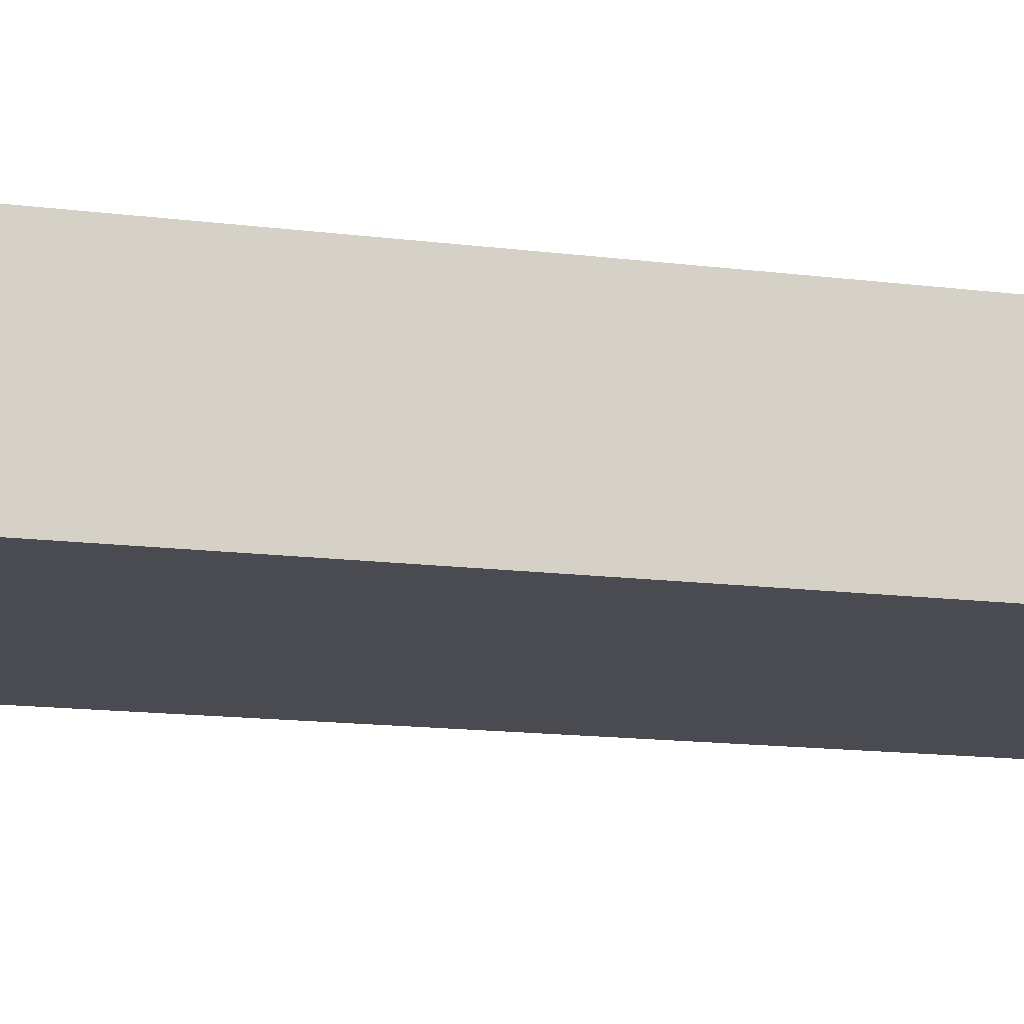
<metadata>
{"format":"obj","ext":"obj","renderer":"f3d","projection":"perspective","resolution":1024,"background":"white","views":[{"elev":-14.6,"azim":74.6,"up":"+Y"}]}
</metadata>
<code>
v -0.3838 -0.1612 -0.9092
v 0.3838 -0.1612 -0.9092
v -0.3838 -0.1612 0.9092
v 0.3838 -0.1612 0.9092
v -0.3838 0.1612 -0.9092
v 0.3838 0.1612 -0.9092
v -0.3838 0.1612 0.9092
v 0.3838 0.1612 0.9092
v 0 0.1612 0
v 0.3838 0.1612 0
v 0 0.1612 -0.9092
v -0.3838 0.1612 0
v 0 0.1612 0.9092
v -0.3838 -0.1612 0
v -0.3838 0 0
v -0.3838 0 -0.9092
v -0.3838 0 0.9092
v 0 -0.1612 -0.9092
v 0 -0.1612 0
v 0.3838 -0.1612 0
v 0 -0.1612 0.9092
v 0.3838 0 -0.9092
v 0.3838 0 0
v 0.3838 0 0.9092
v 0 0 0.9092
v 0 0 -0.9092
v -0.1919 0.1612 -0.4546
v 0 0.1612 -0.4546
v -0.1919 0.1612 -0.9092
v 0.1919 0.1612 0.4546
v 0.3838 0.1612 0.4546
v 0.1919 0.1612 0
v 0.3838 0.1612 -0.4546
v 0.1919 0.1612 -0.9092
v 0.1919 0.1612 -0.4546
v -0.3838 0.1612 -0.4546
v -0.1919 0.1612 0
v -0.3838 0.1612 0.4546
v -0.1919 0.1612 0.9092
v -0.1919 0.1612 0.4546
v 0.1919 0.1612 0.9092
v 0 0.1612 0.4546
v -0.3838 -0.1612 -0.4546
v -0.3838 -0.0806 -0.4546
v -0.3838 -0.0806 -0.9092
v -0.3838 -0.1612 0.4546
v -0.3838 -0.0806 0.4546
v -0.3838 -0.0806 0
v -0.3838 0.0806 -0.4546
v -0.3838 0.0806 -0.9092
v -0.3838 0 -0.4546
v -0.3838 -0.0806 0.9092
v -0.3838 0 0.4546
v -0.3838 0.0806 0.9092
v -0.3838 0.0806 0.4546
v -0.3838 0.0806 0
v -0.1919 -0.1612 -0.9092
v -0.1919 -0.1612 -0.4546
v 0.1919 -0.1612 -0.9092
v 0.1919 -0.1612 -0.4546
v 0 -0.1612 -0.4546
v -0.1919 -0.1612 0.4546
v -0.1919 -0.1612 0
v 0.3838 -0.1612 -0.4546
v 0.1919 -0.1612 0
v 0.3838 -0.1612 0.4546
v 0.1919 -0.1612 0.9092
v 0.1919 -0.1612 0.4546
v -0.1919 -0.1612 0.9092
v 0 -0.1612 0.4546
v 0.3838 -0.0806 -0.9092
v 0.3838 0 -0.4546
v 0.3838 -0.0806 -0.4546
v 0.3838 0.0806 -0.9092
v 0.3838 0.0806 -0.4546
v 0.3838 0.0806 0.4546
v 0.3838 0.0806 0
v 0.3838 -0.0806 0
v 0.3838 0.0806 0.9092
v 0.3838 0 0.4546
v 0.3838 -0.0806 0.9092
v 0.3838 -0.0806 0.4546
v 0 -0.0806 0.9092
v -0.1919 -0.0806 0.9092
v 0.1919 -0.0806 0.9092
v 0.1919 0.0806 0.9092
v 0.1919 0 0.9092
v -0.1919 0 0.9092
v 0 0.0806 0.9092
v -0.1919 0.0806 0.9092
v -0.1919 -0.0806 -0.9092
v -0.1919 0.0806 -0.9092
v -0.1919 0 -0.9092
v 0.1919 -0.0806 -0.9092
v 0 -0.0806 -0.9092
v 0.1919 0 -0.9092
v 0 0.0806 -0.9092
v 0.1919 0.0806 -0.9092
v -0.2879 0.1612 -0.6819
v -0.1919 0.1612 -0.6819
v -0.2879 0.1612 -0.9092
v -0.09596 0.1612 -0.2273
v 0 0.1612 -0.2273
v -0.09596 0.1612 -0.4546
v 0 0.1612 -0.6819
v -0.09596 0.1612 -0.9092
v -0.09596 0.1612 -0.6819
v 0.09596 0.1612 0.2273
v 0.1919 0.1612 0.2273
v 0.09596 0.1612 0
v 0.2879 0.1612 0.6819
v 0.3838 0.1612 0.6819
v 0.2879 0.1612 0.4546
v 0.3838 0.1612 0.2273
v 0.2879 0.1612 0
v 0.2879 0.1612 0.2273
v 0.3838 0.1612 -0.2273
v 0.2879 0.1612 -0.4546
v 0.2879 0.1612 -0.2273
v 0.3838 0.1612 -0.6819
v 0.2879 0.1612 -0.9092
v 0.2879 0.1612 -0.6819
v 0.09596 0.1612 -0.9092
v 0.09596 0.1612 -0.6819
v 0.1919 0.1612 -0.6819
v 0.09596 0.1612 -0.2273
v 0.1919 0.1612 -0.2273
v 0.09596 0.1612 -0.4546
v -0.3838 0.1612 -0.6819
v -0.2879 0.1612 -0.4546
v -0.3838 0.1612 -0.2273
v -0.2879 0.1612 0
v -0.2879 0.1612 -0.2273
v -0.09596 0.1612 0
v -0.1919 0.1612 -0.2273
v -0.3838 0.1612 0.2273
v -0.2879 0.1612 0.4546
v -0.2879 0.1612 0.2273
v -0.3838 0.1612 0.6819
v -0.2879 0.1612 0.9092
v -0.2879 0.1612 0.6819
v -0.09596 0.1612 0.9092
v -0.09596 0.1612 0.6819
v -0.1919 0.1612 0.6819
v 0.09596 0.1612 0.9092
v 0.09596 0.1612 0.6819
v 0 0.1612 0.6819
v 0.2879 0.1612 0.9092
v 0.1919 0.1612 0.6819
v 0 0.1612 0.2273
v 0.09596 0.1612 0.4546
v -0.1919 0.1612 0.2273
v -0.09596 0.1612 0.4546
v -0.09596 0.1612 0.2273
v -0.3838 -0.1612 -0.6819
v -0.3838 -0.1209 -0.6819
v -0.3838 -0.1209 -0.9092
v -0.3838 -0.1612 -0.2273
v -0.3838 -0.1209 -0.2273
v -0.3838 -0.1209 -0.4546
v -0.3838 -0.0403 -0.6819
v -0.3838 -0.0403 -0.9092
v -0.3838 -0.0806 -0.6819
v -0.3838 -0.1612 0.2273
v -0.3838 -0.1209 0.2273
v -0.3838 -0.1209 0
v -0.3838 -0.1612 0.6819
v -0.3838 -0.1209 0.6819
v -0.3838 -0.1209 0.4546
v -0.3838 -0.0403 0.2273
v -0.3838 -0.0403 0
v -0.3838 -0.0806 0.2273
v -0.3838 0.0403 -0.2273
v -0.3838 0.0403 -0.4546
v -0.3838 0 -0.2273
v -0.3838 0.1209 -0.6819
v -0.3838 0.1209 -0.9092
v -0.3838 0.0806 -0.6819
v -0.3838 0.0403 -0.9092
v -0.3838 0 -0.6819
v -0.3838 0.0403 -0.6819
v -0.3838 -0.0806 -0.2273
v -0.3838 -0.0403 -0.2273
v -0.3838 -0.0403 -0.4546
v -0.3838 -0.1209 0.9092
v -0.3838 -0.0806 0.6819
v -0.3838 -0.0403 0.9092
v -0.3838 0 0.6819
v -0.3838 -0.0403 0.6819
v -0.3838 0 0.2273
v -0.3838 -0.0403 0.4546
v -0.3838 0.0403 0.9092
v -0.3838 0.0806 0.6819
v -0.3838 0.0403 0.6819
v -0.3838 0.1209 0.9092
v -0.3838 0.1209 0.6819
v -0.3838 0.1209 0.2273
v -0.3838 0.1209 0.4546
v -0.3838 0.1209 -0.2273
v -0.3838 0.1209 0
v -0.3838 0.1209 -0.4546
v -0.3838 0.0403 0
v -0.3838 0.0806 -0.2273
v -0.3838 0.0403 0.4546
v -0.3838 0.0806 0.2273
v -0.3838 0.0403 0.2273
v -0.2879 -0.1612 -0.9092
v -0.2879 -0.1612 -0.6819
v -0.09596 -0.1612 -0.9092
v -0.09596 -0.1612 -0.6819
v -0.1919 -0.1612 -0.6819
v -0.2879 -0.1612 -0.2273
v -0.2879 -0.1612 -0.4546
v 0.09596 -0.1612 -0.9092
v 0.09596 -0.1612 -0.6819
v 0 -0.1612 -0.6819
v 0.2879 -0.1612 -0.9092
v 0.2879 -0.1612 -0.6819
v 0.1919 -0.1612 -0.6819
v 0.09596 -0.1612 -0.2273
v 0 -0.1612 -0.2273
v 0.09596 -0.1612 -0.4546
v -0.09596 -0.1612 0.2273
v -0.1919 -0.1612 0.2273
v -0.09596 -0.1612 0
v -0.2879 -0.1612 0.6819
v -0.2879 -0.1612 0.4546
v -0.2879 -0.1612 0
v -0.2879 -0.1612 0.2273
v -0.09596 -0.1612 -0.4546
v -0.09596 -0.1612 -0.2273
v -0.1919 -0.1612 -0.2273
v 0.3838 -0.1612 -0.6819
v 0.2879 -0.1612 -0.4546
v 0.3838 -0.1612 -0.2273
v 0.2879 -0.1612 0
v 0.2879 -0.1612 -0.2273
v 0.09596 -0.1612 0
v 0.1919 -0.1612 -0.2273
v 0.3838 -0.1612 0.2273
v 0.2879 -0.1612 0.4546
v 0.2879 -0.1612 0.2273
v 0.3838 -0.1612 0.6819
v 0.2879 -0.1612 0.9092
v 0.2879 -0.1612 0.6819
v 0.09596 -0.1612 0.9092
v 0.09596 -0.1612 0.6819
v 0.1919 -0.1612 0.6819
v -0.09596 -0.1612 0.9092
v -0.09596 -0.1612 0.6819
v 0 -0.1612 0.6819
v -0.2879 -0.1612 0.9092
v -0.1919 -0.1612 0.6819
v 0 -0.1612 0.2273
v -0.09596 -0.1612 0.4546
v 0.1919 -0.1612 0.2273
v 0.09596 -0.1612 0.4546
v 0.09596 -0.1612 0.2273
v 0.3838 -0.1209 -0.9092
v 0.3838 -0.0806 -0.6819
v 0.3838 -0.1209 -0.6819
v 0.3838 -0.0403 -0.9092
v 0.3838 0 -0.6819
v 0.3838 -0.0403 -0.6819
v 0.3838 0 -0.2273
v 0.3838 -0.0403 -0.2273
v 0.3838 -0.0403 -0.4546
v 0.3838 0.0403 -0.9092
v 0.3838 0.0806 -0.6819
v 0.3838 0.0403 -0.6819
v 0.3838 0.1209 -0.9092
v 0.3838 0.1209 -0.6819
v 0.3838 0.1209 -0.2273
v 0.3838 0.1209 -0.4546
v 0.3838 0.1209 0.2273
v 0.3838 0.1209 0
v 0.3838 0.1209 0.6819
v 0.3838 0.1209 0.4546
v 0.3838 0.0403 0.2273
v 0.3838 0.0403 0
v 0.3838 0.0806 0.2273
v 0.3838 0.0403 -0.4546
v 0.3838 0.0806 -0.2273
v 0.3838 0.0403 -0.2273
v 0.3838 -0.1209 -0.4546
v 0.3838 -0.0403 0
v 0.3838 -0.0806 -0.2273
v 0.3838 -0.1209 0
v 0.3838 -0.1209 -0.2273
v 0.3838 0.0403 0.4546
v 0.3838 0 0.2273
v 0.3838 0.1209 0.9092
v 0.3838 0.0806 0.6819
v 0.3838 0.0403 0.9092
v 0.3838 0 0.6819
v 0.3838 0.0403 0.6819
v 0.3838 -0.0403 0.9092
v 0.3838 -0.0806 0.6819
v 0.3838 -0.0403 0.6819
v 0.3838 -0.1209 0.9092
v 0.3838 -0.1209 0.6819
v 0.3838 -0.1209 0.2273
v 0.3838 -0.1209 0.4546
v 0.3838 -0.0403 0.2273
v 0.3838 -0.0403 0.4546
v 0.3838 -0.0806 0.2273
v -0.1919 -0.1209 0.9092
v -0.2879 -0.1209 0.9092
v 0 -0.1209 0.9092
v -0.09596 -0.1209 0.9092
v 0 -0.0403 0.9092
v -0.09596 -0.0403 0.9092
v -0.09596 -0.0806 0.9092
v 0.1919 -0.1209 0.9092
v 0.09596 -0.1209 0.9092
v 0.2879 -0.1209 0.9092
v 0.2879 -0.0403 0.9092
v 0.2879 -0.0806 0.9092
v 0.2879 0.0403 0.9092
v 0.2879 0 0.9092
v 0.2879 0.1209 0.9092
v 0.2879 0.0806 0.9092
v 0.09596 0.0403 0.9092
v 0.09596 0 0.9092
v 0.1919 0.0403 0.9092
v 0.09596 -0.0806 0.9092
v 0.1919 -0.0403 0.9092
v 0.09596 -0.0403 0.9092
v -0.2879 -0.0806 0.9092
v -0.09596 0 0.9092
v -0.1919 -0.0403 0.9092
v -0.2879 0 0.9092
v -0.2879 -0.0403 0.9092
v 0.09596 0.0806 0.9092
v 0 0.0403 0.9092
v 0.1919 0.1209 0.9092
v 0 0.1209 0.9092
v 0.09596 0.1209 0.9092
v -0.1919 0.1209 0.9092
v -0.09596 0.1209 0.9092
v -0.2879 0.1209 0.9092
v -0.2879 0.0403 0.9092
v -0.2879 0.0806 0.9092
v -0.09596 0.0403 0.9092
v -0.09596 0.0806 0.9092
v -0.1919 0.0403 0.9092
v -0.2879 -0.1209 -0.9092
v -0.2879 -0.0403 -0.9092
v -0.2879 -0.0806 -0.9092
v -0.09596 -0.1209 -0.9092
v -0.1919 -0.1209 -0.9092
v -0.2879 0.0403 -0.9092
v -0.2879 0 -0.9092
v -0.2879 0.1209 -0.9092
v -0.2879 0.0806 -0.9092
v -0.09596 0.0403 -0.9092
v -0.09596 0 -0.9092
v -0.1919 0.0403 -0.9092
v 0.09596 -0.0403 -0.9092
v 0.09596 -0.0806 -0.9092
v 0 -0.0403 -0.9092
v 0.2879 -0.1209 -0.9092
v 0.1919 -0.1209 -0.9092
v 0 -0.1209 -0.9092
v 0.09596 -0.1209 -0.9092
v -0.1919 -0.0403 -0.9092
v -0.09596 -0.0403 -0.9092
v -0.09596 -0.0806 -0.9092
v 0.2879 -0.0806 -0.9092
v 0.09596 0 -0.9092
v 0.1919 -0.0403 -0.9092
v 0.2879 0 -0.9092
v 0.2879 -0.0403 -0.9092
v -0.09596 0.0806 -0.9092
v 0 0.0403 -0.9092
v -0.1919 0.1209 -0.9092
v 0 0.1209 -0.9092
v -0.09596 0.1209 -0.9092
v 0.1919 0.1209 -0.9092
v 0.09596 0.1209 -0.9092
v 0.2879 0.1209 -0.9092
v 0.2879 0.0403 -0.9092
v 0.2879 0.0806 -0.9092
v 0.09596 0.0403 -0.9092
v 0.09596 0.0806 -0.9092
v 0.1919 0.0403 -0.9092
f 5 99 101
f 99 27 100
f 100 29 101
f 99 100 101
f 27 102 104
f 102 9 103
f 103 28 104
f 102 103 104
f 28 105 107
f 105 11 106
f 106 29 107
f 105 106 107
f 27 104 100
f 104 28 107
f 107 29 100
f 104 107 100
f 9 108 110
f 108 30 109
f 109 32 110
f 108 109 110
f 30 111 113
f 111 8 112
f 112 31 113
f 111 112 113
f 31 114 116
f 114 10 115
f 115 32 116
f 114 115 116
f 30 113 109
f 113 31 116
f 116 32 109
f 113 116 109
f 10 117 119
f 117 33 118
f 118 35 119
f 117 118 119
f 33 120 122
f 120 6 121
f 121 34 122
f 120 121 122
f 34 123 125
f 123 11 124
f 124 35 125
f 123 124 125
f 33 122 118
f 122 34 125
f 125 35 118
f 122 125 118
f 9 110 103
f 110 32 126
f 126 28 103
f 110 126 103
f 32 115 127
f 115 10 119
f 119 35 127
f 115 119 127
f 35 124 128
f 124 11 105
f 105 28 128
f 124 105 128
f 32 127 126
f 127 35 128
f 128 28 126
f 127 128 126
f 5 129 99
f 129 36 130
f 130 27 99
f 129 130 99
f 36 131 133
f 131 12 132
f 132 37 133
f 131 132 133
f 37 134 135
f 134 9 102
f 102 27 135
f 134 102 135
f 36 133 130
f 133 37 135
f 135 27 130
f 133 135 130
f 12 136 138
f 136 38 137
f 137 40 138
f 136 137 138
f 38 139 141
f 139 7 140
f 140 39 141
f 139 140 141
f 39 142 144
f 142 13 143
f 143 40 144
f 142 143 144
f 38 141 137
f 141 39 144
f 144 40 137
f 141 144 137
f 13 145 147
f 145 41 146
f 146 42 147
f 145 146 147
f 41 148 149
f 148 8 111
f 111 30 149
f 148 111 149
f 30 108 151
f 108 9 150
f 150 42 151
f 108 150 151
f 41 149 146
f 149 30 151
f 151 42 146
f 149 151 146
f 12 138 132
f 138 40 152
f 152 37 132
f 138 152 132
f 40 143 153
f 143 13 147
f 147 42 153
f 143 147 153
f 42 150 154
f 150 9 134
f 134 37 154
f 150 134 154
f 40 153 152
f 153 42 154
f 154 37 152
f 153 154 152
f 1 155 157
f 155 43 156
f 156 45 157
f 155 156 157
f 43 158 160
f 158 14 159
f 159 44 160
f 158 159 160
f 44 161 163
f 161 16 162
f 162 45 163
f 161 162 163
f 43 160 156
f 160 44 163
f 163 45 156
f 160 163 156
f 14 164 166
f 164 46 165
f 165 48 166
f 164 165 166
f 46 167 169
f 167 3 168
f 168 47 169
f 167 168 169
f 47 170 172
f 170 15 171
f 171 48 172
f 170 171 172
f 46 169 165
f 169 47 172
f 172 48 165
f 169 172 165
f 15 173 175
f 173 49 174
f 174 51 175
f 173 174 175
f 49 176 178
f 176 5 177
f 177 50 178
f 176 177 178
f 50 179 181
f 179 16 180
f 180 51 181
f 179 180 181
f 49 178 174
f 178 50 181
f 181 51 174
f 178 181 174
f 14 166 159
f 166 48 182
f 182 44 159
f 166 182 159
f 48 171 183
f 171 15 175
f 175 51 183
f 171 175 183
f 51 180 184
f 180 16 161
f 161 44 184
f 180 161 184
f 48 183 182
f 183 51 184
f 184 44 182
f 183 184 182
f 3 185 168
f 185 52 186
f 186 47 168
f 185 186 168
f 52 187 189
f 187 17 188
f 188 53 189
f 187 188 189
f 53 190 191
f 190 15 170
f 170 47 191
f 190 170 191
f 52 189 186
f 189 53 191
f 191 47 186
f 189 191 186
f 17 192 194
f 192 54 193
f 193 55 194
f 192 193 194
f 54 195 196
f 195 7 139
f 139 38 196
f 195 139 196
f 38 136 198
f 136 12 197
f 197 55 198
f 136 197 198
f 54 196 193
f 196 38 198
f 198 55 193
f 196 198 193
f 12 131 200
f 131 36 199
f 199 56 200
f 131 199 200
f 36 129 201
f 129 5 176
f 176 49 201
f 129 176 201
f 49 173 203
f 173 15 202
f 202 56 203
f 173 202 203
f 36 201 199
f 201 49 203
f 203 56 199
f 201 203 199
f 17 194 188
f 194 55 204
f 204 53 188
f 194 204 188
f 55 197 205
f 197 12 200
f 200 56 205
f 197 200 205
f 56 202 206
f 202 15 190
f 190 53 206
f 202 190 206
f 55 205 204
f 205 56 206
f 206 53 204
f 205 206 204
f 1 207 155
f 207 57 208
f 208 43 155
f 207 208 155
f 57 209 211
f 209 18 210
f 210 58 211
f 209 210 211
f 58 212 213
f 212 14 158
f 158 43 213
f 212 158 213
f 57 211 208
f 211 58 213
f 213 43 208
f 211 213 208
f 18 214 216
f 214 59 215
f 215 61 216
f 214 215 216
f 59 217 219
f 217 2 218
f 218 60 219
f 217 218 219
f 60 220 222
f 220 19 221
f 221 61 222
f 220 221 222
f 59 219 215
f 219 60 222
f 222 61 215
f 219 222 215
f 19 223 225
f 223 62 224
f 224 63 225
f 223 224 225
f 62 226 227
f 226 3 167
f 167 46 227
f 226 167 227
f 46 164 229
f 164 14 228
f 228 63 229
f 164 228 229
f 62 227 224
f 227 46 229
f 229 63 224
f 227 229 224
f 18 216 210
f 216 61 230
f 230 58 210
f 216 230 210
f 61 221 231
f 221 19 225
f 225 63 231
f 221 225 231
f 63 228 232
f 228 14 212
f 212 58 232
f 228 212 232
f 61 231 230
f 231 63 232
f 232 58 230
f 231 232 230
f 2 233 218
f 233 64 234
f 234 60 218
f 233 234 218
f 64 235 237
f 235 20 236
f 236 65 237
f 235 236 237
f 65 238 239
f 238 19 220
f 220 60 239
f 238 220 239
f 64 237 234
f 237 65 239
f 239 60 234
f 237 239 234
f 20 240 242
f 240 66 241
f 241 68 242
f 240 241 242
f 66 243 245
f 243 4 244
f 244 67 245
f 243 244 245
f 67 246 248
f 246 21 247
f 247 68 248
f 246 247 248
f 66 245 241
f 245 67 248
f 248 68 241
f 245 248 241
f 21 249 251
f 249 69 250
f 250 70 251
f 249 250 251
f 69 252 253
f 252 3 226
f 226 62 253
f 252 226 253
f 62 223 255
f 223 19 254
f 254 70 255
f 223 254 255
f 69 253 250
f 253 62 255
f 255 70 250
f 253 255 250
f 20 242 236
f 242 68 256
f 256 65 236
f 242 256 236
f 68 247 257
f 247 21 251
f 251 70 257
f 247 251 257
f 70 254 258
f 254 19 238
f 238 65 258
f 254 238 258
f 68 257 256
f 257 70 258
f 258 65 256
f 257 258 256
f 2 259 261
f 259 71 260
f 260 73 261
f 259 260 261
f 71 262 264
f 262 22 263
f 263 72 264
f 262 263 264
f 72 265 267
f 265 23 266
f 266 73 267
f 265 266 267
f 71 264 260
f 264 72 267
f 267 73 260
f 264 267 260
f 22 268 270
f 268 74 269
f 269 75 270
f 268 269 270
f 74 271 272
f 271 6 120
f 120 33 272
f 271 120 272
f 33 117 274
f 117 10 273
f 273 75 274
f 117 273 274
f 74 272 269
f 272 33 274
f 274 75 269
f 272 274 269
f 10 114 276
f 114 31 275
f 275 77 276
f 114 275 276
f 31 112 278
f 112 8 277
f 277 76 278
f 112 277 278
f 76 279 281
f 279 23 280
f 280 77 281
f 279 280 281
f 31 278 275
f 278 76 281
f 281 77 275
f 278 281 275
f 22 270 263
f 270 75 282
f 282 72 263
f 270 282 263
f 75 273 283
f 273 10 276
f 276 77 283
f 273 276 283
f 77 280 284
f 280 23 265
f 265 72 284
f 280 265 284
f 75 283 282
f 283 77 284
f 284 72 282
f 283 284 282
f 2 261 233
f 261 73 285
f 285 64 233
f 261 285 233
f 73 266 287
f 266 23 286
f 286 78 287
f 266 286 287
f 78 288 289
f 288 20 235
f 235 64 289
f 288 235 289
f 73 287 285
f 287 78 289
f 289 64 285
f 287 289 285
f 23 279 291
f 279 76 290
f 290 80 291
f 279 290 291
f 76 277 293
f 277 8 292
f 292 79 293
f 277 292 293
f 79 294 296
f 294 24 295
f 295 80 296
f 294 295 296
f 76 293 290
f 293 79 296
f 296 80 290
f 293 296 290
f 24 297 299
f 297 81 298
f 298 82 299
f 297 298 299
f 81 300 301
f 300 4 243
f 243 66 301
f 300 243 301
f 66 240 303
f 240 20 302
f 302 82 303
f 240 302 303
f 81 301 298
f 301 66 303
f 303 82 298
f 301 303 298
f 23 291 286
f 291 80 304
f 304 78 286
f 291 304 286
f 80 295 305
f 295 24 299
f 299 82 305
f 295 299 305
f 82 302 306
f 302 20 288
f 288 78 306
f 302 288 306
f 80 305 304
f 305 82 306
f 306 78 304
f 305 306 304
f 3 252 308
f 252 69 307
f 307 84 308
f 252 307 308
f 69 249 310
f 249 21 309
f 309 83 310
f 249 309 310
f 83 311 313
f 311 25 312
f 312 84 313
f 311 312 313
f 69 310 307
f 310 83 313
f 313 84 307
f 310 313 307
f 21 246 315
f 246 67 314
f 314 85 315
f 246 314 315
f 67 244 316
f 244 4 300
f 300 81 316
f 244 300 316
f 81 297 318
f 297 24 317
f 317 85 318
f 297 317 318
f 67 316 314
f 316 81 318
f 318 85 314
f 316 318 314
f 24 294 320
f 294 79 319
f 319 87 320
f 294 319 320
f 79 292 322
f 292 8 321
f 321 86 322
f 292 321 322
f 86 323 325
f 323 25 324
f 324 87 325
f 323 324 325
f 79 322 319
f 322 86 325
f 325 87 319
f 322 325 319
f 21 315 309
f 315 85 326
f 326 83 309
f 315 326 309
f 85 317 327
f 317 24 320
f 320 87 327
f 317 320 327
f 87 324 328
f 324 25 311
f 311 83 328
f 324 311 328
f 85 327 326
f 327 87 328
f 328 83 326
f 327 328 326
f 3 308 185
f 308 84 329
f 329 52 185
f 308 329 185
f 84 312 331
f 312 25 330
f 330 88 331
f 312 330 331
f 88 332 333
f 332 17 187
f 187 52 333
f 332 187 333
f 84 331 329
f 331 88 333
f 333 52 329
f 331 333 329
f 25 323 335
f 323 86 334
f 334 89 335
f 323 334 335
f 86 321 336
f 321 8 148
f 148 41 336
f 321 148 336
f 41 145 338
f 145 13 337
f 337 89 338
f 145 337 338
f 86 336 334
f 336 41 338
f 338 89 334
f 336 338 334
f 13 142 340
f 142 39 339
f 339 90 340
f 142 339 340
f 39 140 341
f 140 7 195
f 195 54 341
f 140 195 341
f 54 192 343
f 192 17 342
f 342 90 343
f 192 342 343
f 39 341 339
f 341 54 343
f 343 90 339
f 341 343 339
f 25 335 330
f 335 89 344
f 344 88 330
f 335 344 330
f 89 337 345
f 337 13 340
f 340 90 345
f 337 340 345
f 90 342 346
f 342 17 332
f 332 88 346
f 342 332 346
f 89 345 344
f 345 90 346
f 346 88 344
f 345 346 344
f 1 157 207
f 157 45 347
f 347 57 207
f 157 347 207
f 45 162 349
f 162 16 348
f 348 91 349
f 162 348 349
f 91 350 351
f 350 18 209
f 209 57 351
f 350 209 351
f 45 349 347
f 349 91 351
f 351 57 347
f 349 351 347
f 16 179 353
f 179 50 352
f 352 93 353
f 179 352 353
f 50 177 355
f 177 5 354
f 354 92 355
f 177 354 355
f 92 356 358
f 356 26 357
f 357 93 358
f 356 357 358
f 50 355 352
f 355 92 358
f 358 93 352
f 355 358 352
f 26 359 361
f 359 94 360
f 360 95 361
f 359 360 361
f 94 362 363
f 362 2 217
f 217 59 363
f 362 217 363
f 59 214 365
f 214 18 364
f 364 95 365
f 214 364 365
f 94 363 360
f 363 59 365
f 365 95 360
f 363 365 360
f 16 353 348
f 353 93 366
f 366 91 348
f 353 366 348
f 93 357 367
f 357 26 361
f 361 95 367
f 357 361 367
f 95 364 368
f 364 18 350
f 350 91 368
f 364 350 368
f 93 367 366
f 367 95 368
f 368 91 366
f 367 368 366
f 2 362 259
f 362 94 369
f 369 71 259
f 362 369 259
f 94 359 371
f 359 26 370
f 370 96 371
f 359 370 371
f 96 372 373
f 372 22 262
f 262 71 373
f 372 262 373
f 94 371 369
f 371 96 373
f 373 71 369
f 371 373 369
f 26 356 375
f 356 92 374
f 374 97 375
f 356 374 375
f 92 354 376
f 354 5 101
f 101 29 376
f 354 101 376
f 29 106 378
f 106 11 377
f 377 97 378
f 106 377 378
f 92 376 374
f 376 29 378
f 378 97 374
f 376 378 374
f 11 123 380
f 123 34 379
f 379 98 380
f 123 379 380
f 34 121 381
f 121 6 271
f 271 74 381
f 121 271 381
f 74 268 383
f 268 22 382
f 382 98 383
f 268 382 383
f 34 381 379
f 381 74 383
f 383 98 379
f 381 383 379
f 26 375 370
f 375 97 384
f 384 96 370
f 375 384 370
f 97 377 385
f 377 11 380
f 380 98 385
f 377 380 385
f 98 382 386
f 382 22 372
f 372 96 386
f 382 372 386
f 97 385 384
f 385 98 386
f 386 96 384
f 385 386 384

</code>
